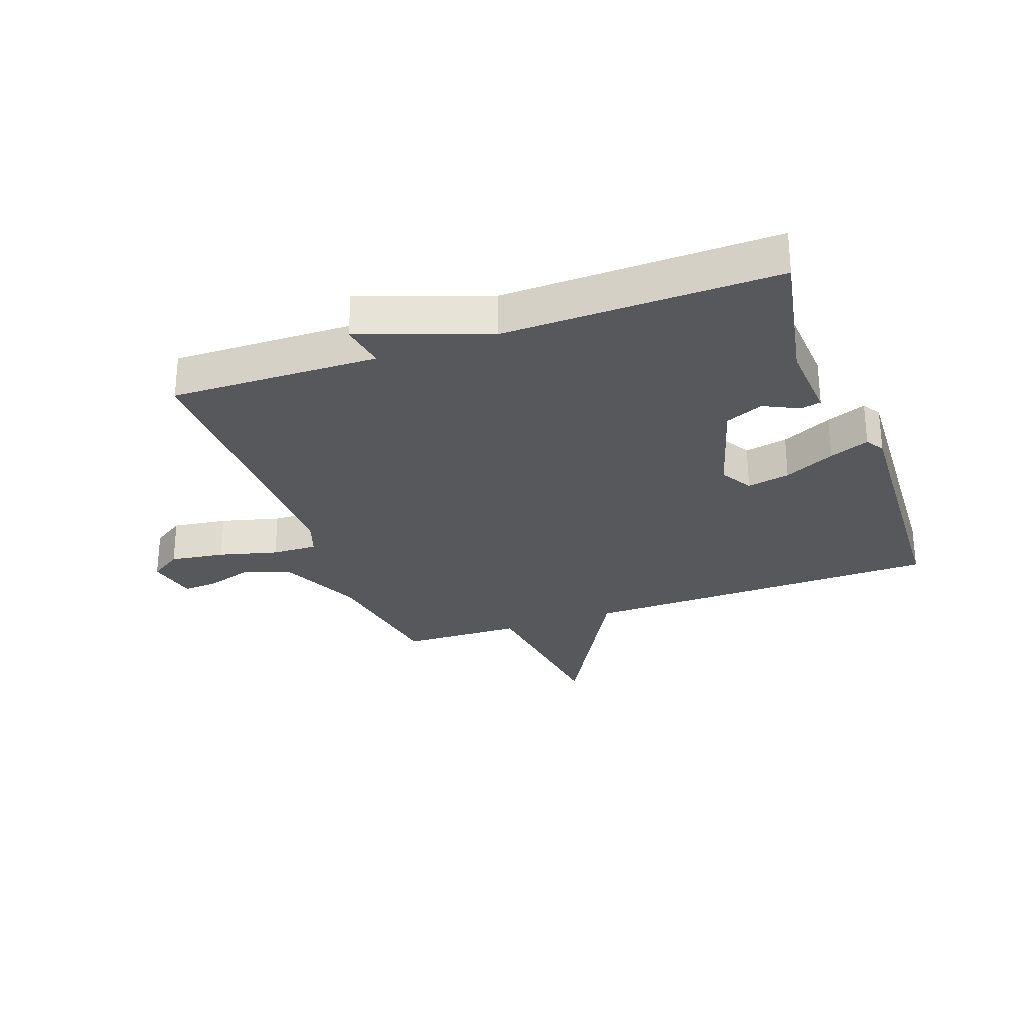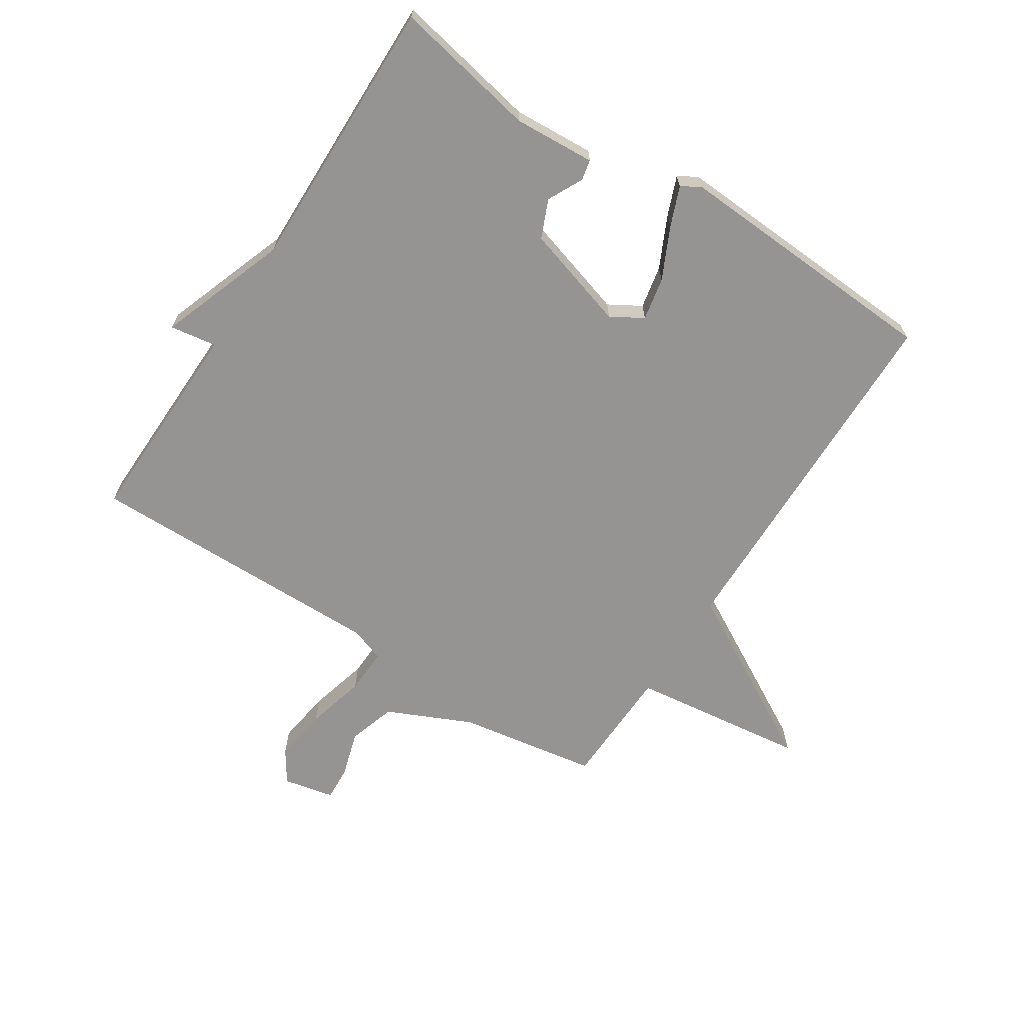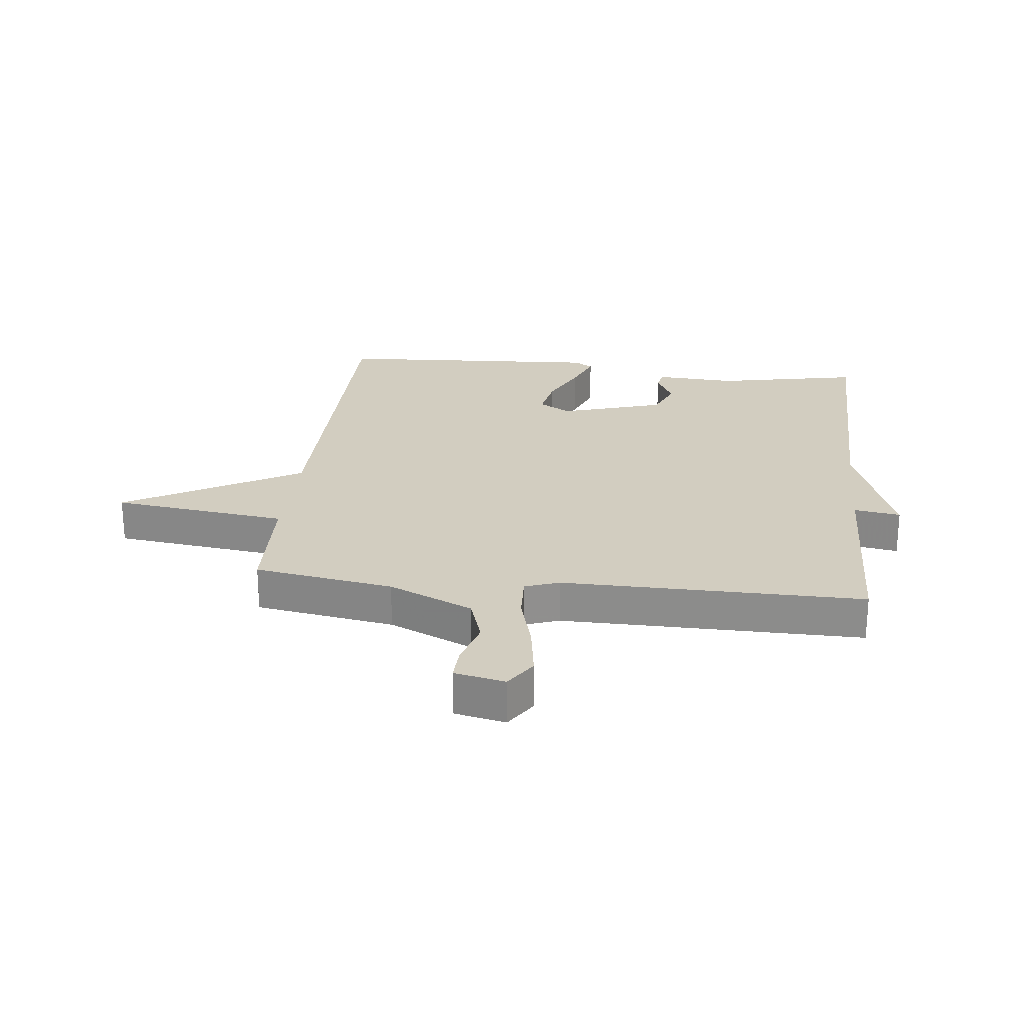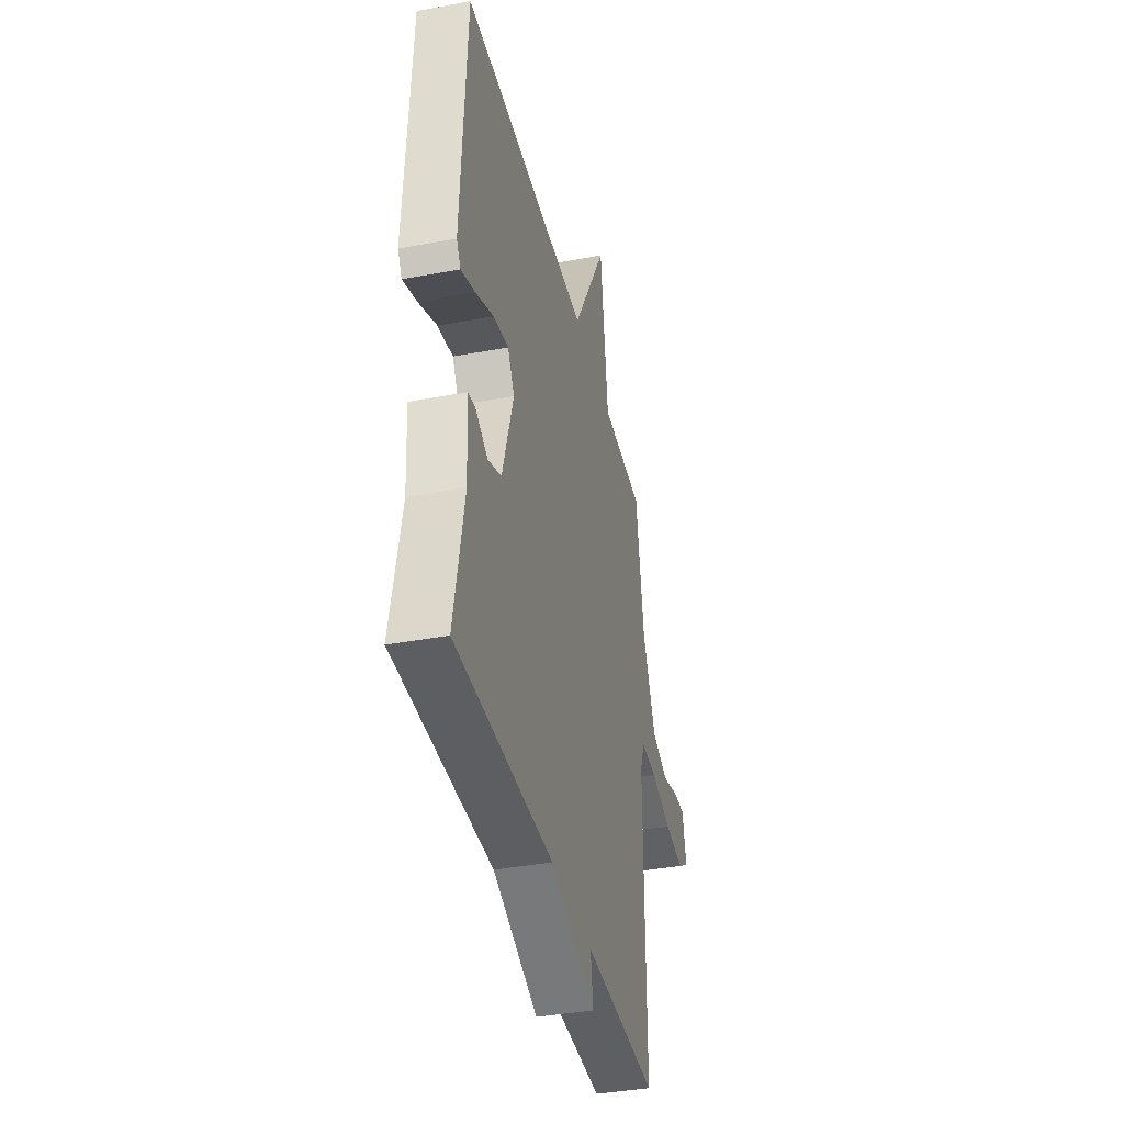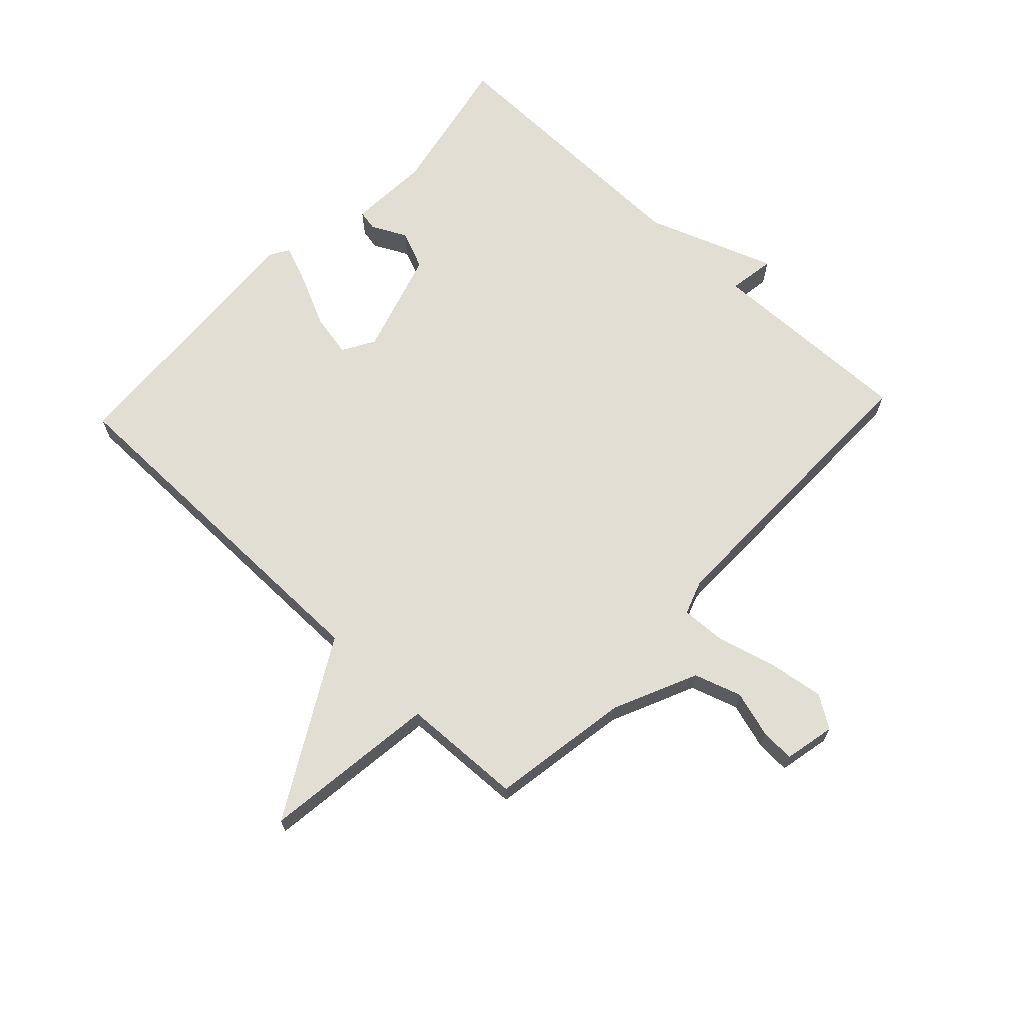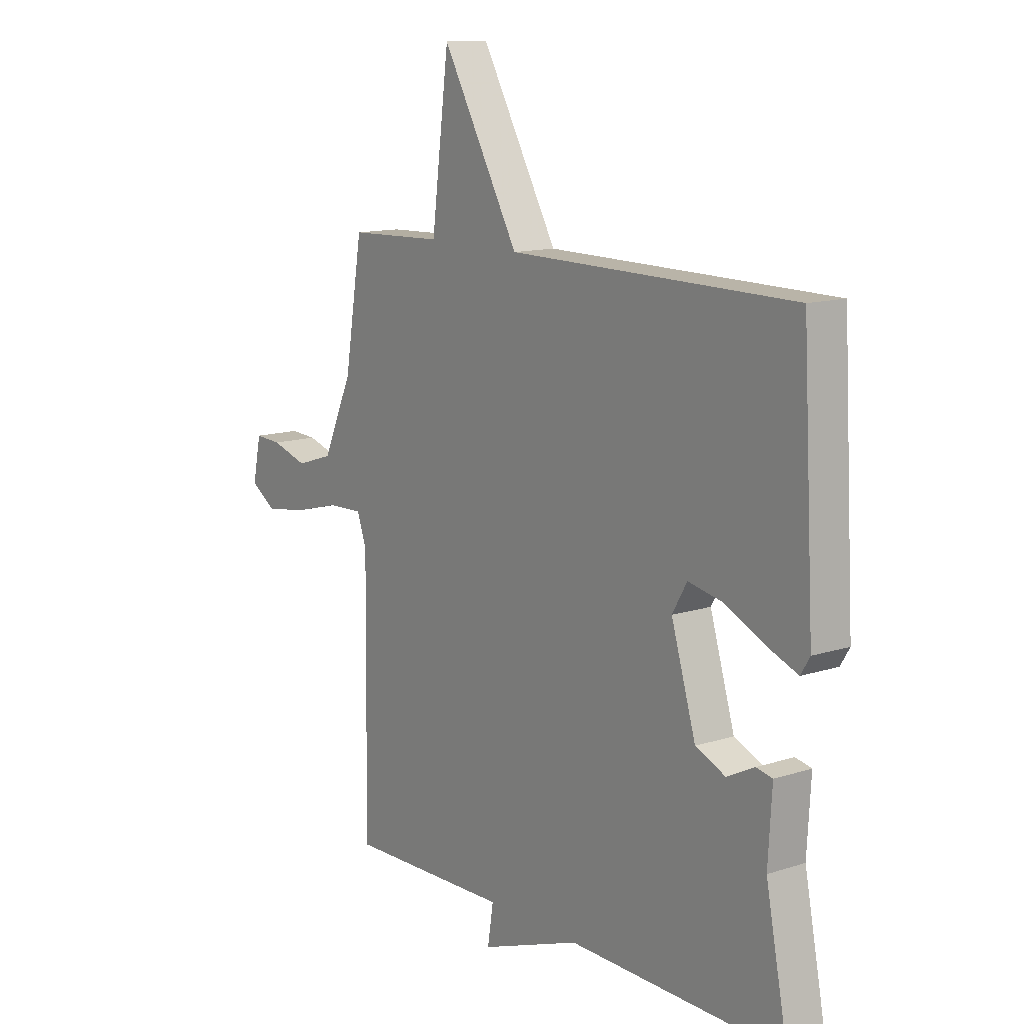
<metadata>
{"format":"obj","ext":"obj","renderer":"f3d","projection":"perspective","resolution":1024,"background":"white","views":[{"elev":-28.1,"azim":-160.0,"up":"+Y"},{"elev":-67.1,"azim":-122.8,"up":"+Y"},{"elev":24.7,"azim":96.2,"up":"+Y"},{"elev":-38.8,"azim":-76.8,"up":"+Z"},{"elev":67.3,"azim":43.1,"up":"+Y"},{"elev":12.6,"azim":-126.9,"up":"+Z"}]}
</metadata>
<code>
v 0.5 0.07 0.5
v 0.538 0.07 0.27
v 0.601 0.07 0.131
v 0.679 0.07 0.106
v 0.756 0.07 0.129
v 0.812 0.07 0.132
v 0.83 0.07 0.048
v 0.777 0.07 0.013
v 0.687 0.07 0.026
v 0.589 0.07 0.052
v 0.514 0.07 0.055
v 0.494 0.07 -0.002
v 0.5 0.07 -0.5
v 0.155 0.07 -0.492
v 0.167 0.07 -0.569
v -0.045 0.07 -0.492
v -0.5 0.07 -0.5
v -0.453 0.07 -0.262
v -0.461 0.07 -0.128
v -0.427 0.07 -0.121
v -0.369 0.07 -0.15
v -0.306 0.07 -0.123
v -0.254 0.07 0.049
v -0.285 0.07 0.102
v -0.356 0.07 0.088
v -0.44 0.07 0.048
v -0.506 0.07 0.022
v -0.525 0.07 0.053
v -0.5 0.07 0.5
v 0.1 0.07 0.507
v 0.263 0.07 0.797
v 0.3 0.07 0.507
v 0.5 0 0.5
v 0.538 0 0.27
v 0.601 0 0.131
v 0.679 0 0.106
v 0.756 0 0.129
v 0.812 0 0.132
v 0.83 0 0.048
v 0.777 0 0.013
v 0.687 0 0.026
v 0.589 0 0.052
v 0.514 0 0.055
v 0.494 0 -0.002
v 0.5 0 -0.5
v 0.155 0 -0.492
v 0.167 0 -0.569
v -0.045 0 -0.492
v -0.5 0 -0.5
v -0.453 0 -0.262
v -0.461 0 -0.128
v -0.427 0 -0.121
v -0.369 0 -0.15
v -0.306 0 -0.123
v -0.254 0 0.049
v -0.285 0 0.102
v -0.356 0 0.088
v -0.44 0 0.048
v -0.506 0 0.022
v -0.525 0 0.053
v -0.5 0 0.5
v 0.1 0 0.507
v 0.263 0 0.797
v 0.3 0 0.507
f 30 31 32
f 30 32 1
f 29 30 1
f 28 29 1
f 27 28 1
f 26 27 1
f 25 26 1
f 24 25 1 2
f 23 24 2 3
f 22 23 3 4
f 21 22 4
f 18 19 20 21
f 16 17 18 21
f 14 15 16 21
f 12 13 14 21
f 11 12 21
f 11 21 4
f 5 6 7
f 4 5 7
f 11 4 7
f 10 11 7
f 7 8 9 10
f 64 63 62
f 33 64 62
f 33 62 61
f 33 61 60
f 33 60 59
f 33 59 58
f 33 58 57
f 34 33 57 56
f 35 34 56 55
f 36 35 55 54
f 36 54 53
f 53 52 51 50
f 53 50 49 48
f 53 48 47 46
f 53 46 45 44
f 53 44 43
f 36 53 43
f 39 38 37
f 39 37 36
f 39 36 43
f 39 43 42
f 42 41 40 39
f 1 33 34 2
f 2 34 35 3
f 3 35 36 4
f 4 36 37 5
f 5 37 38 6
f 6 38 39 7
f 7 39 40 8
f 8 40 41 9
f 9 41 42 10
f 10 42 43 11
f 11 43 44 12
f 12 44 45 13
f 13 45 46 14
f 14 46 47 15
f 15 47 48 16
f 16 48 49 17
f 17 49 50 18
f 18 50 51 19
f 19 51 52 20
f 20 52 53 21
f 21 53 54 22
f 22 54 55 23
f 23 55 56 24
f 24 56 57 25
f 25 57 58 26
f 26 58 59 27
f 27 59 60 28
f 28 60 61 29
f 29 61 62 30
f 30 62 63 31
f 31 63 64 32
f 32 64 33 1

</code>
